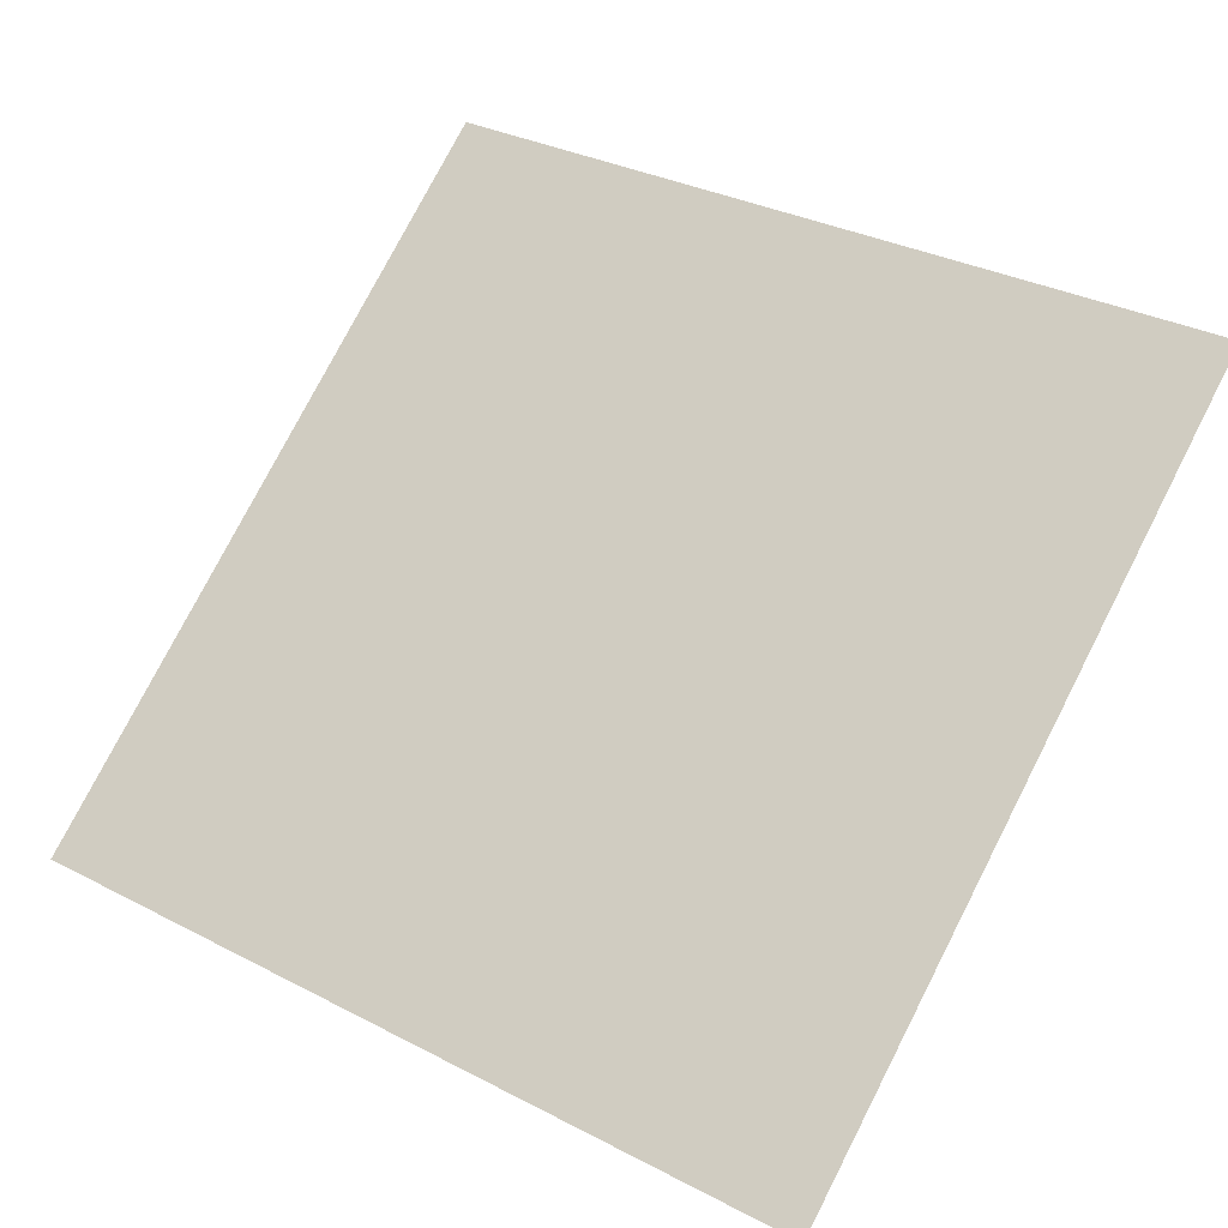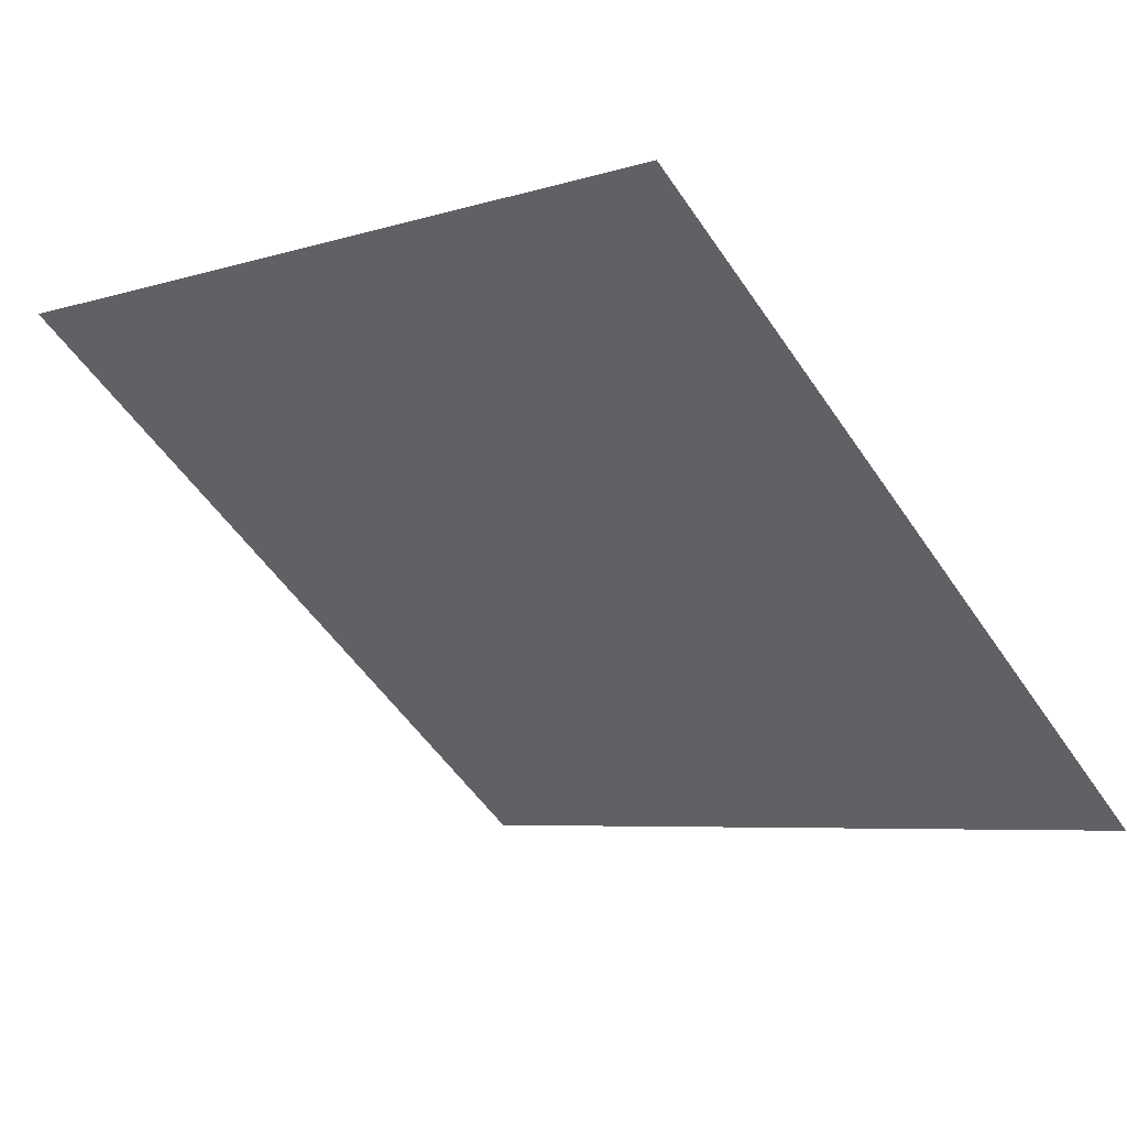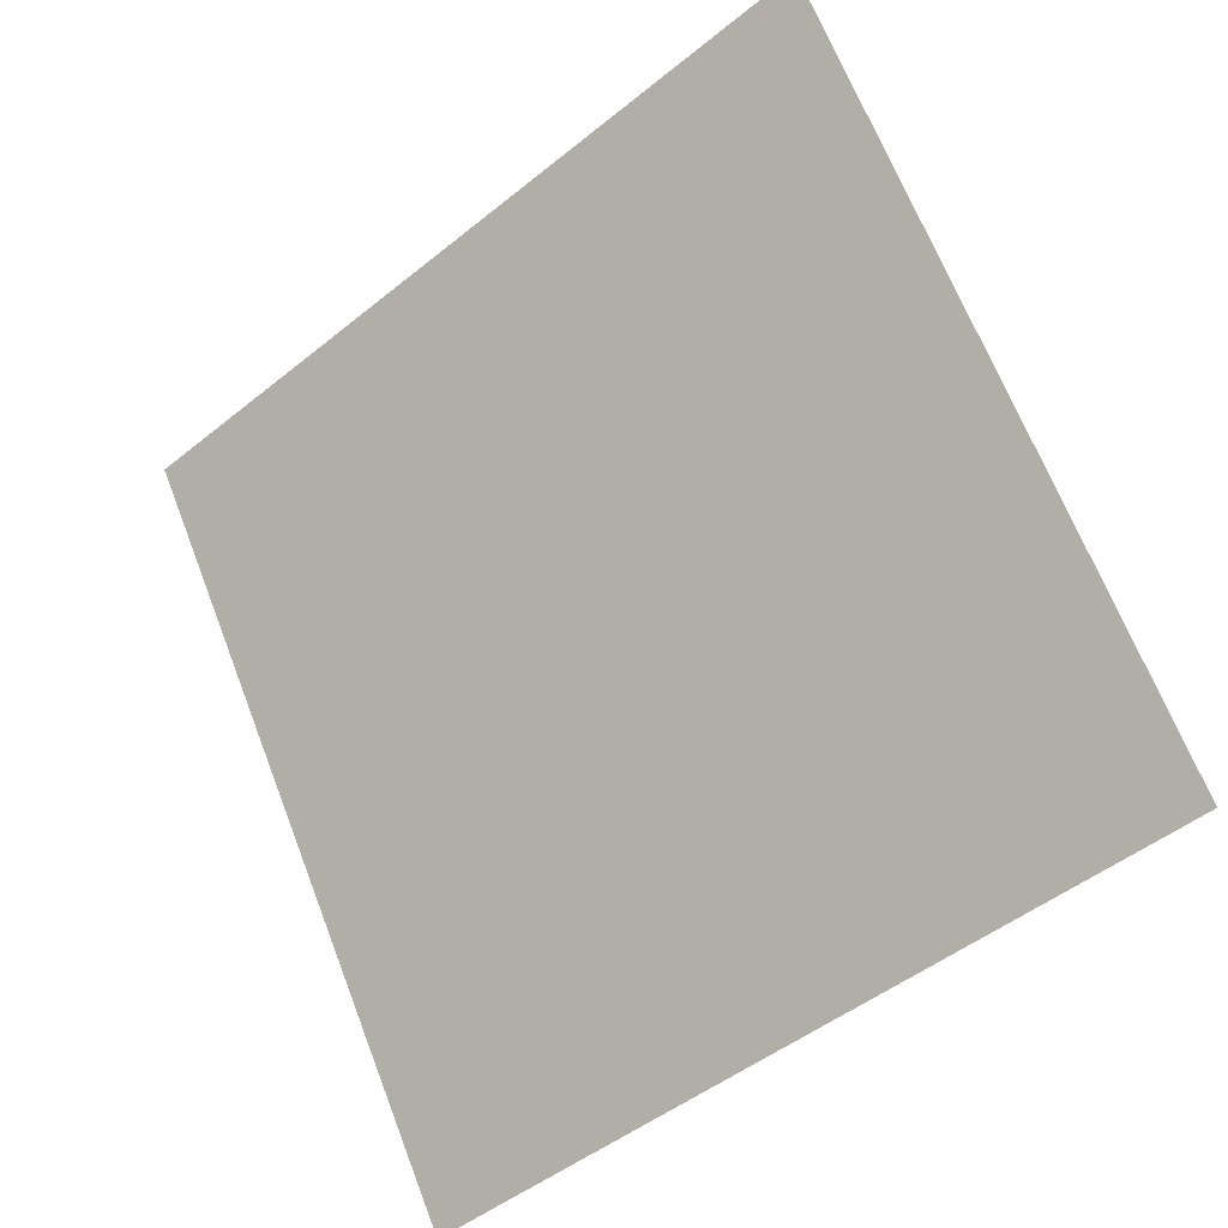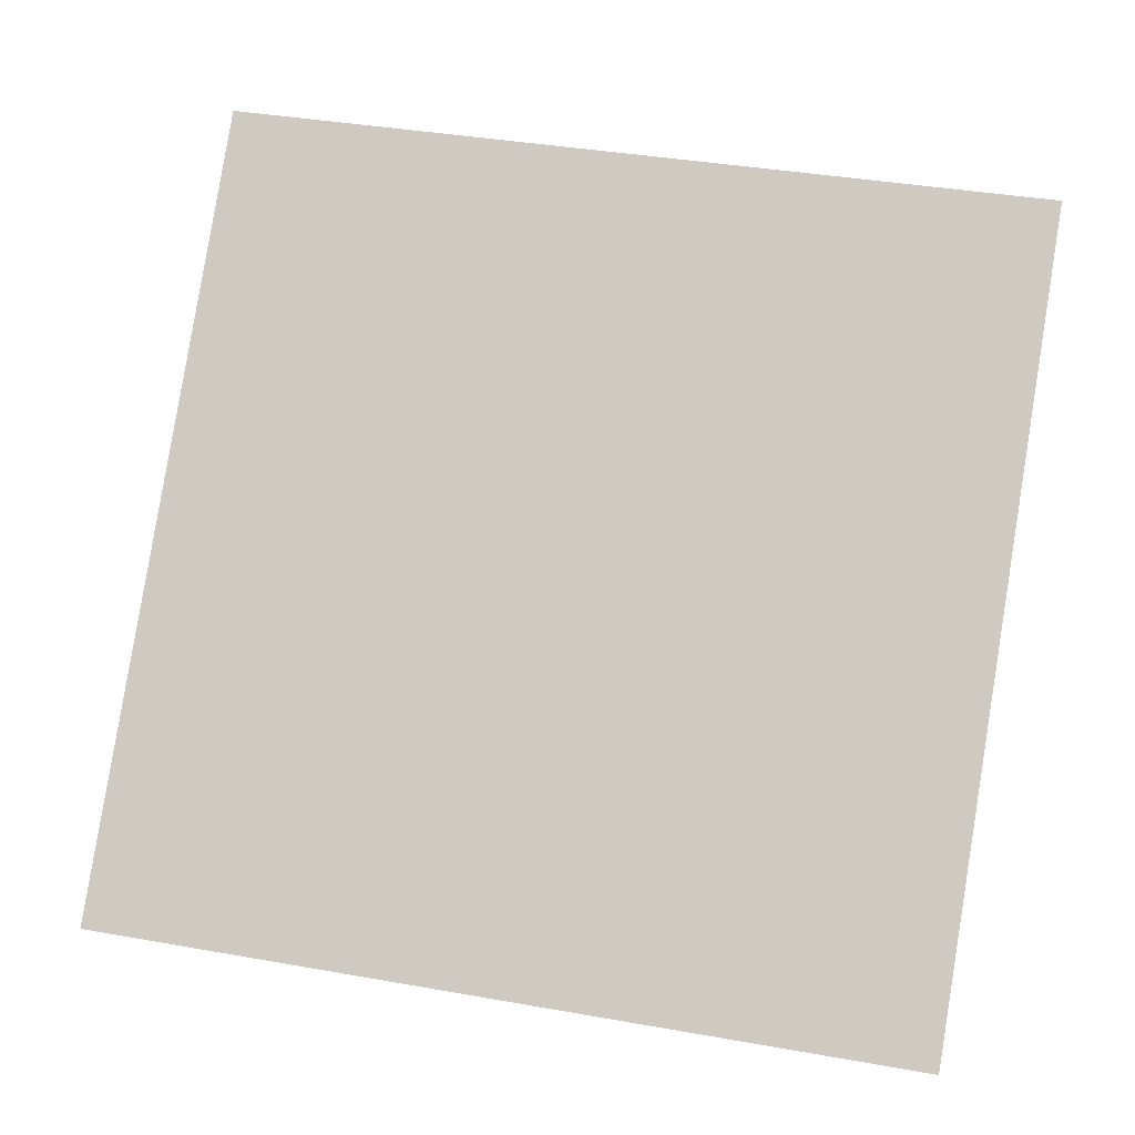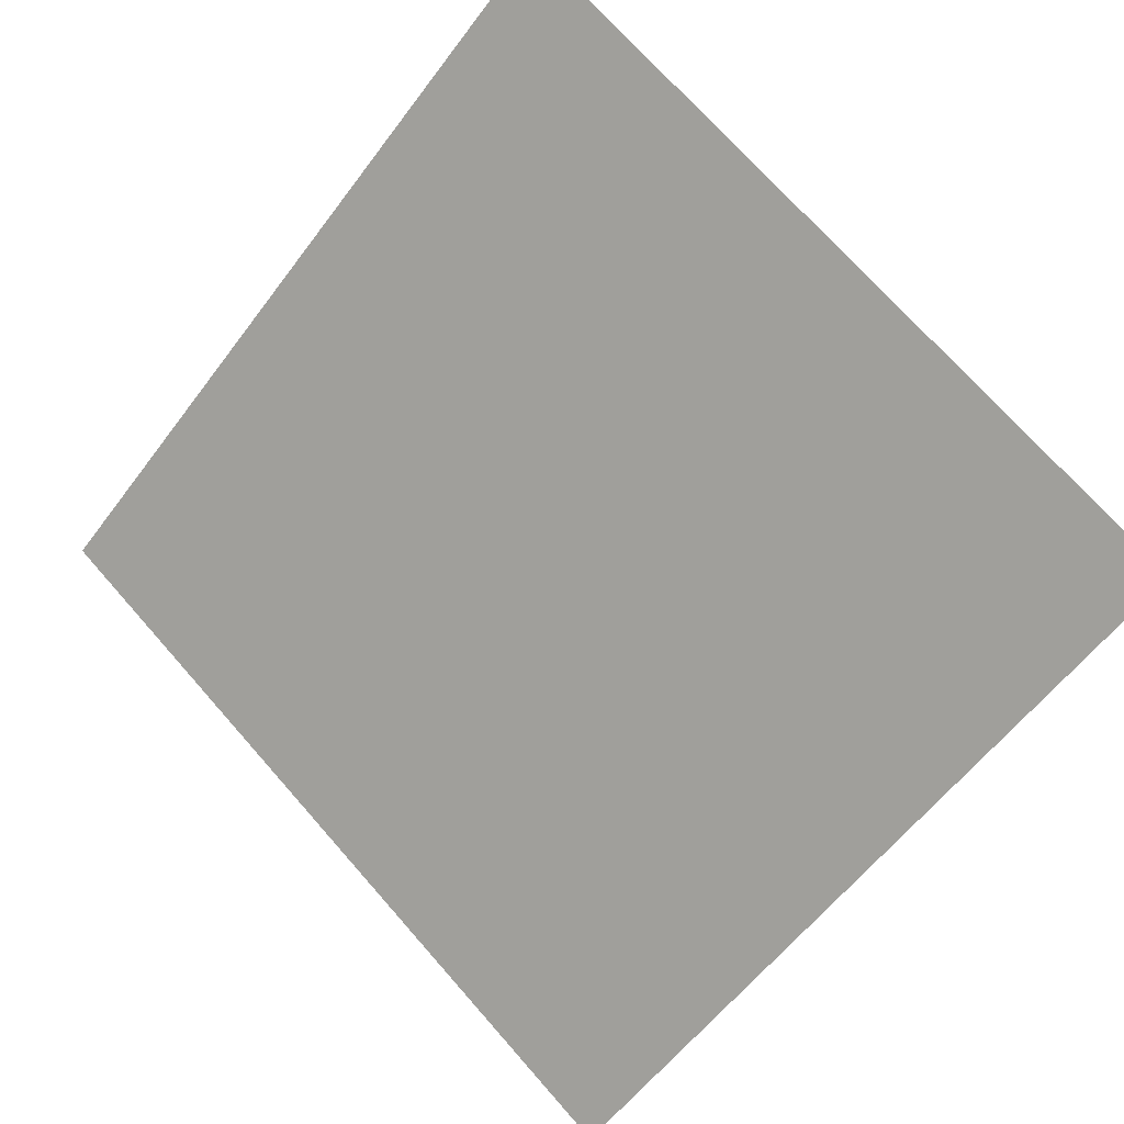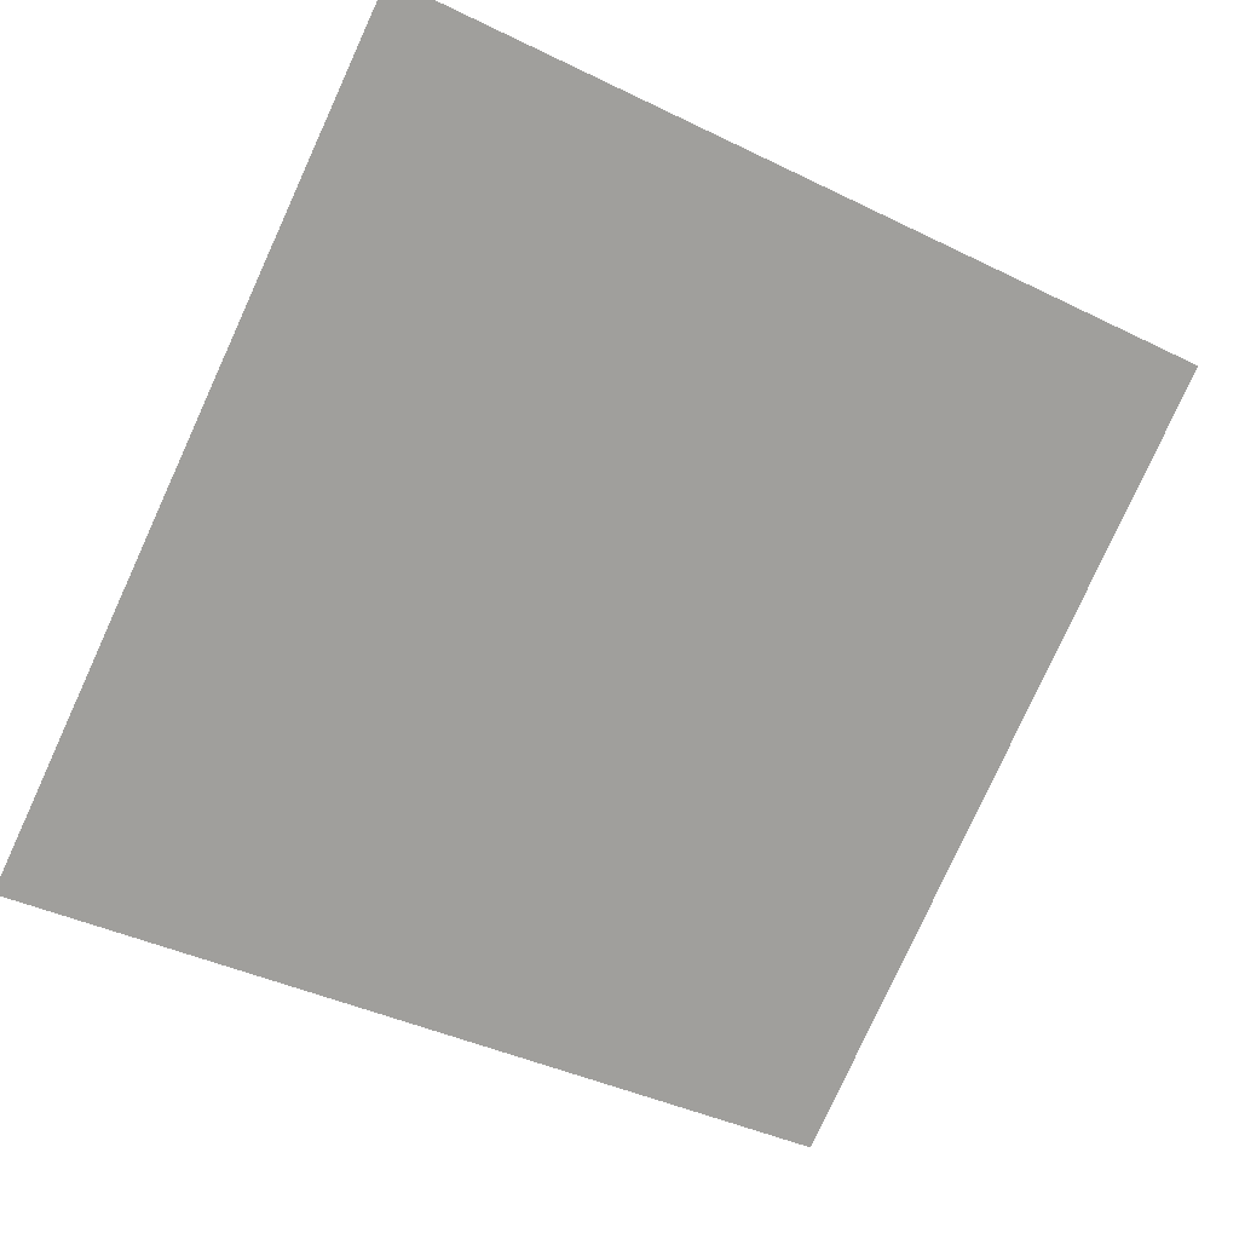
<metadata>
{"format":"obj","ext":"obj","renderer":"f3d","projection":"perspective","resolution":1024,"background":"white","views":[{"elev":35.1,"azim":-143.9,"up":"+Y"},{"elev":-7.7,"azim":44.5,"up":"+Y"},{"elev":68.0,"azim":-110.6,"up":"+Y"},{"elev":45.3,"azim":-167.1,"up":"+Y"},{"elev":73.8,"azim":-130.9,"up":"+Y"},{"elev":-38.6,"azim":-30.0,"up":"+Y"}]}
</metadata>
<code>
v 0.04404 0.7181 0.4174
v 0.03748 0.7182 0.4174
v 0.0376 0.7221 0.4227
v 0.04416 0.722 0.4226
f 4 3 2 1

</code>
